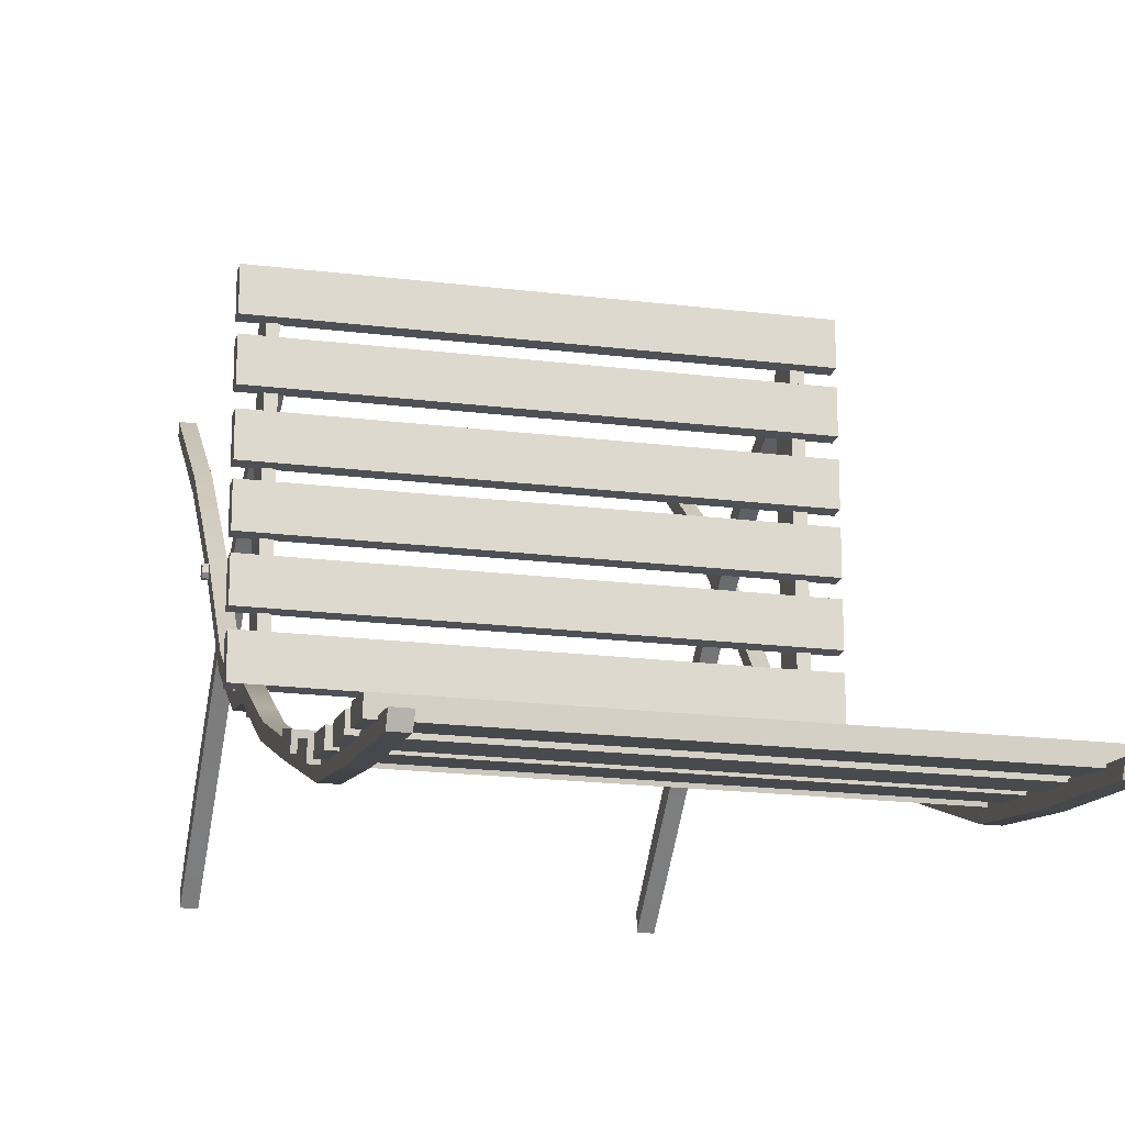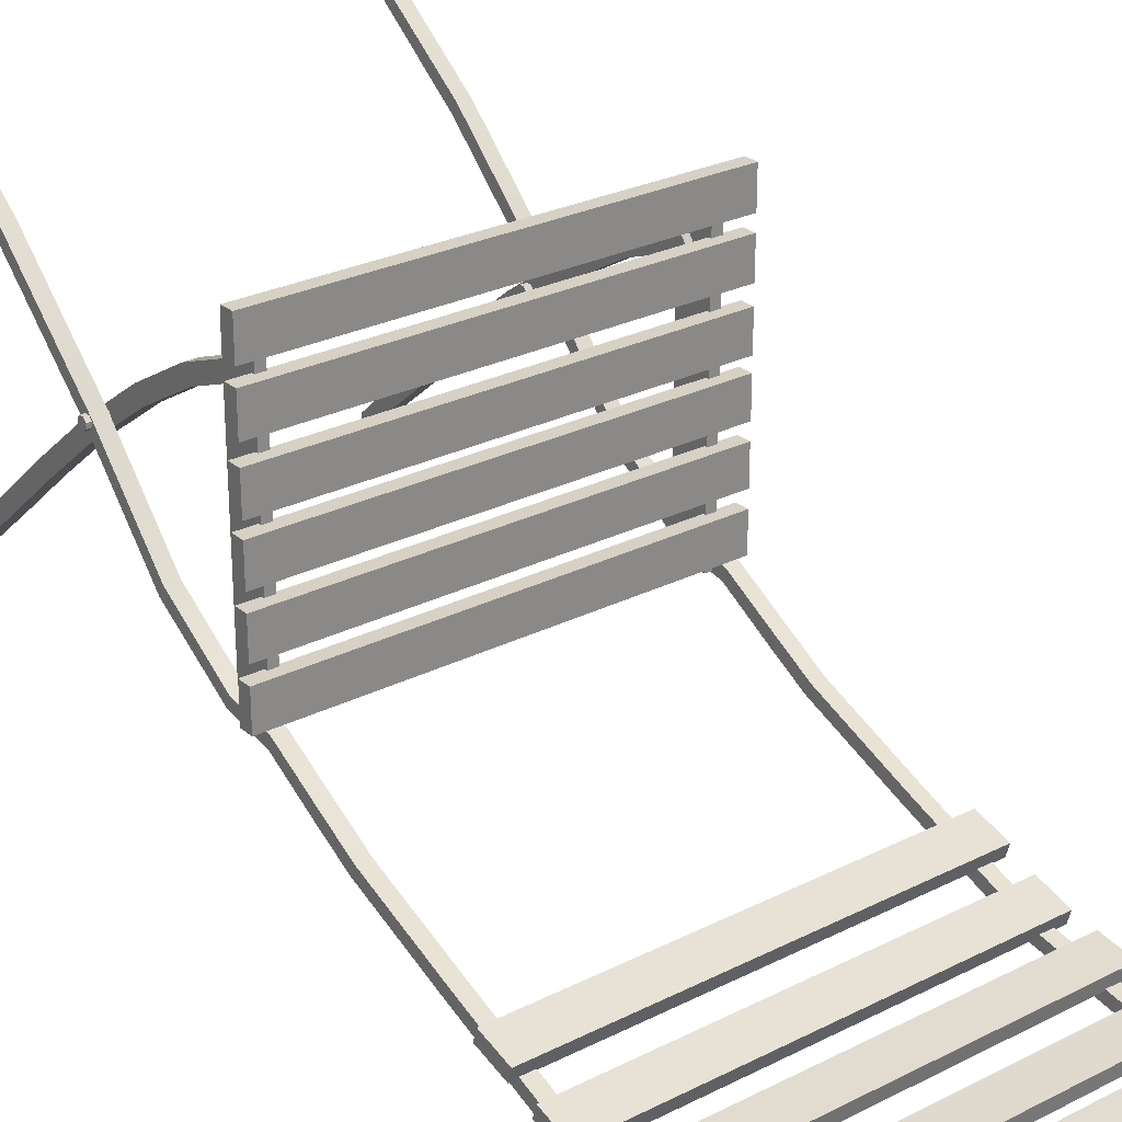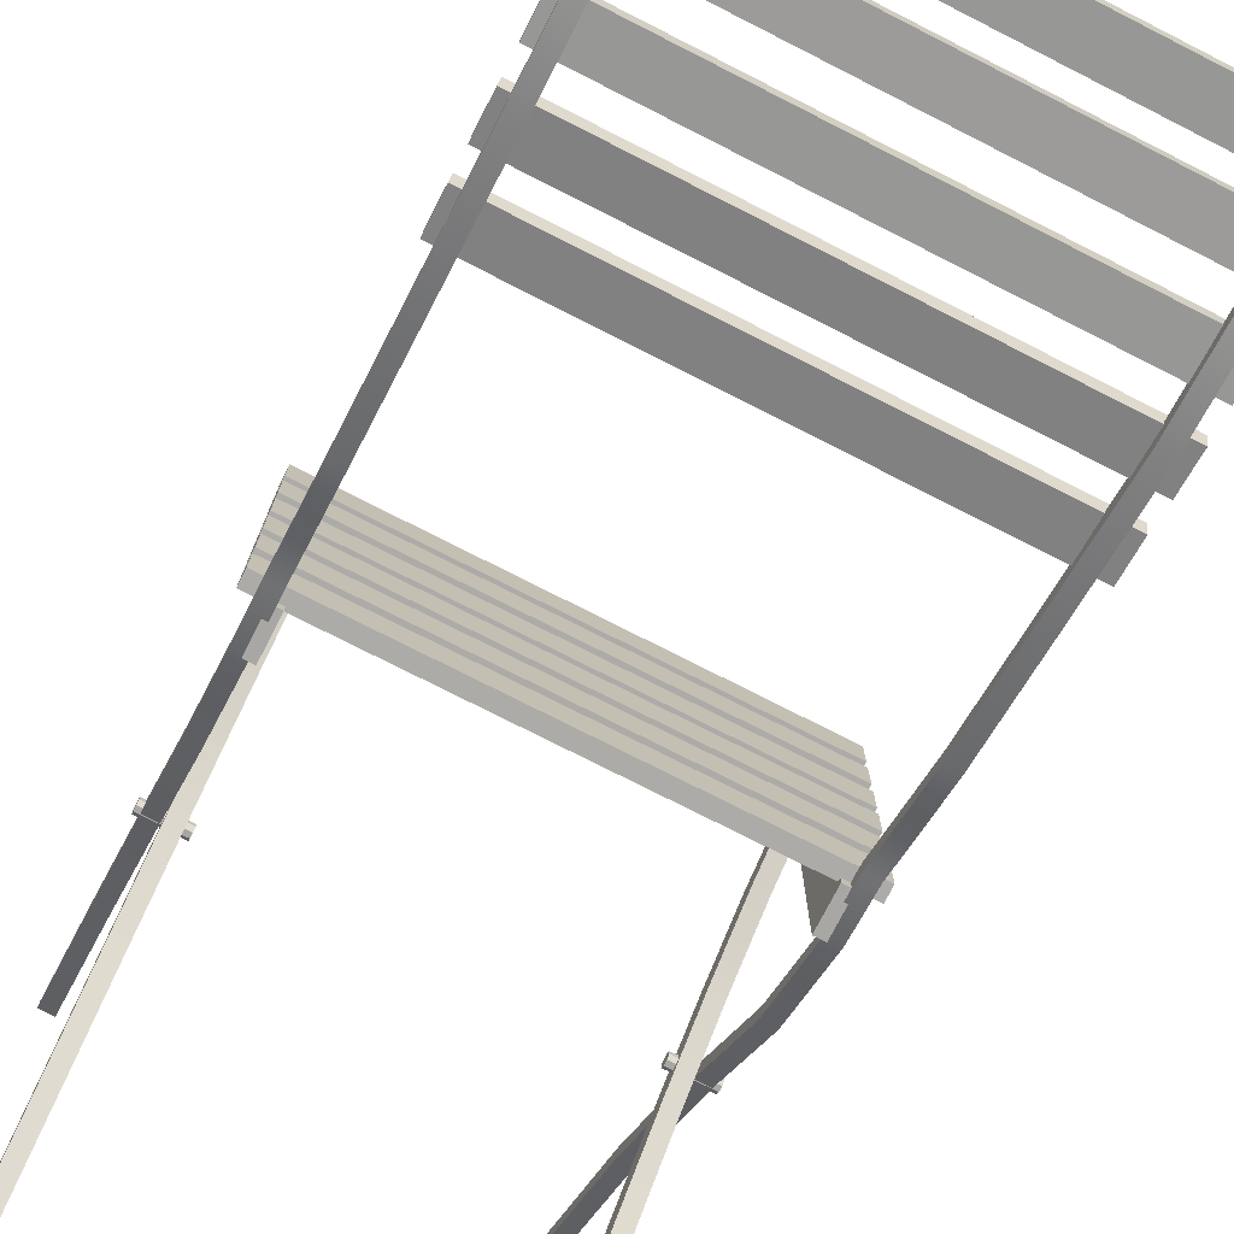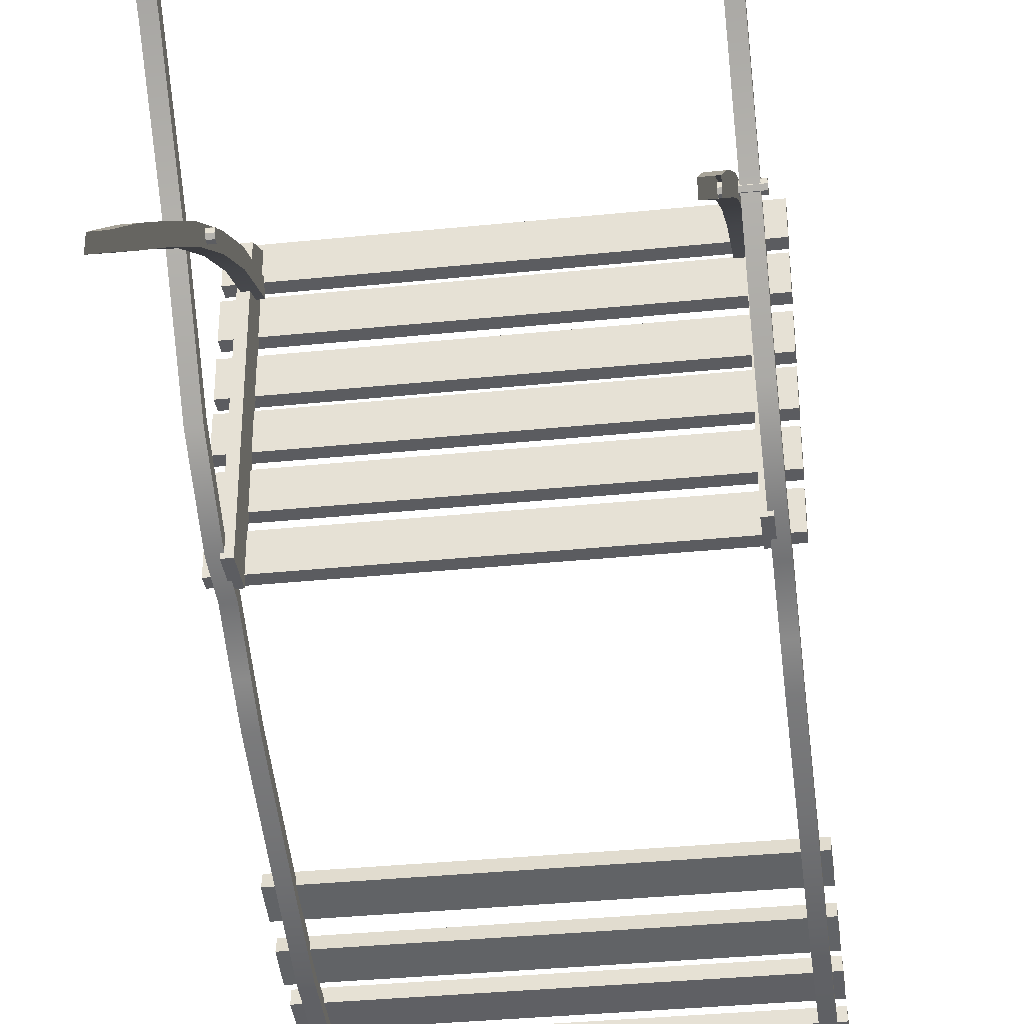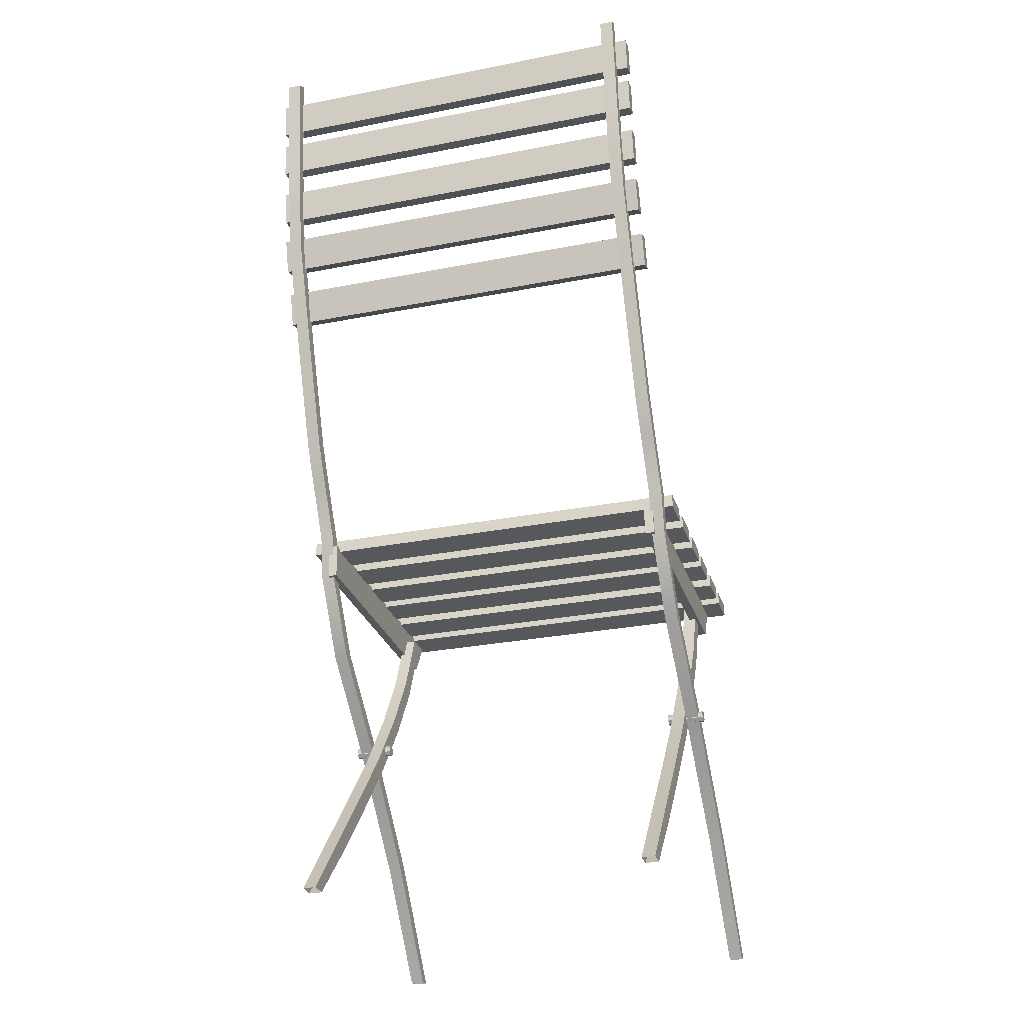
<metadata>
{"format":"obj","ext":"obj","renderer":"f3d","projection":"perspective","resolution":1024,"background":"white","views":[{"elev":-19.3,"azim":166.8,"up":"+Z"},{"elev":26.9,"azim":142.0,"up":"+Z"},{"elev":-76.2,"azim":153.1,"up":"+Z"},{"elev":-34.8,"azim":7.8,"up":"+Z"},{"elev":-28.1,"azim":-163.4,"up":"+Y"}]}
</metadata>
<code>
g default
v 23.44 23.54 -4.974
v -0.5405 23.54 -4.974
v 23.44 24.32 -4.974
v -0.5405 24.32 -4.974
v 23.44 24.32 -2.884
v -0.5405 24.32 -2.884
v 23.44 23.54 -2.884
v -0.5405 23.54 -2.884
v 23.44 23.54 -7.894
v -0.5405 23.54 -7.894
v 23.44 24.32 -7.894
v -0.5405 24.32 -7.894
v 23.44 24.32 -5.803
v -0.5405 24.32 -5.803
v 23.44 23.54 -5.803
v -0.5405 23.54 -5.803
v 23.44 23.54 -10.97
v -0.5405 23.54 -10.97
v 23.44 24.32 -10.97
v -0.5405 24.32 -10.97
v 23.44 24.32 -8.881
v -0.5405 24.32 -8.881
v 23.44 23.54 -8.881
v -0.5405 23.54 -8.881
v 23.44 23.54 -13.82
v -0.5405 23.54 -13.82
v 23.44 24.32 -13.82
v -0.5405 24.32 -13.82
v 23.44 24.32 -11.73
v -0.5405 24.32 -11.73
v 23.44 23.54 -11.73
v -0.5405 23.54 -11.73
v 23.44 23.54 -16.79
v -0.5405 23.54 -16.79
v 23.44 24.32 -16.79
v -0.5405 24.32 -16.79
v 23.44 24.32 -14.7
v -0.5405 24.32 -14.7
v 23.44 23.54 -14.7
v -0.5405 23.54 -14.7
v 23.44 23.54 -19.8
v -0.5405 23.54 -19.8
v 23.44 24.32 -19.8
v -0.5405 24.32 -19.8
v 23.44 24.32 -17.71
v -0.5405 24.32 -17.71
v 23.44 23.54 -17.71
v -0.5405 23.54 -17.71
v 23.27 42.94 -28.1
v -0.7165 42.94 -28.1
v 23.27 43.16 -27.35
v -0.7165 43.16 -27.35
v 23.27 41.16 -26.76
v -0.7165 41.16 -26.76
v 23.27 40.94 -27.51
v -0.7165 40.94 -27.51
v 23.27 46.46 -28.65
v -0.7165 46.46 -28.65
v 23.27 46.57 -27.87
v -0.7165 46.57 -27.87
v 23.27 44.51 -27.56
v -0.7165 44.51 -27.56
v 23.27 44.39 -28.34
v -0.7165 44.39 -28.34
v 23.27 50.09 -29.21
v -0.7165 50.09 -29.21
v 23.27 50.18 -28.43
v -0.7165 50.18 -28.43
v 23.27 48.1 -28.19
v -0.7165 48.1 -28.19
v 23.27 48.01 -28.97
v -0.7165 48.01 -28.97
v 23.27 53.16 -29.62
v -0.7165 53.16 -29.62
v 23.27 53.27 -28.84
v -0.7165 53.27 -28.84
v 23.27 51.2 -28.53
v -0.7165 51.2 -28.53
v 23.27 51.09 -29.31
v -0.7165 51.09 -29.31
v 23.27 39.55 -26.79
v -0.7165 39.55 -26.79
v 23.27 39.77 -26.04
v -0.7165 39.77 -26.04
v 23.27 37.76 -25.45
v -0.7165 37.76 -25.45
v 23.27 37.54 -26.21
v -0.7165 37.54 -26.21
v 21.74 21.61 -4.339
v 21.74 21.61 -20.28
v 22.27 21.61 -4.339
v 22.27 21.61 -20.28
v 22.27 23.7 -3.153
v 22.27 23.7 -20.34
v 21.74 23.7 -3.153
v 21.74 23.7 -20.34
v 0.6207 21.61 -4.339
v 0.6207 21.61 -20.28
v 1.186 21.61 -4.339
v 1.186 21.61 -20.28
v 1.186 23.7 -3.153
v 1.186 23.7 -20.34
v 0.6207 23.7 -3.153
v 0.6207 23.7 -20.34
v 0.7859 54.34 -30.29
v 0.7859 -0.08082 -0.7018
v 0 54.34 -30.29
v 0 -0.08082 -0.7018
v 0 54.68 -29.67
v 0 0 0
v 0.7859 54.68 -29.67
v 0.7859 0 0
v 0 6.661 -5.117
v 0.7859 6.661 -5.117
v 0.7859 6.325 -5.738
v 0 6.325 -5.738
v 0 12.79 -11.1
v 0.7859 12.79 -11.1
v 0.7859 12.46 -11.72
v 0 12.46 -11.72
v 0 21.85 -19.38
v 0.7859 21.85 -19.38
v 0.7859 21.68 -20.06
v 0 21.68 -20.06
v 0 27.67 -21.65
v 0.7859 27.67 -21.65
v 0.7859 27.33 -22.27
v 0 27.33 -22.27
v 0 29.85 -22.88
v 0.7859 29.85 -22.88
v 0.7859 29.52 -23.5
v 0 29.52 -23.5
v 0 42.51 -27.85
v 0.7859 42.51 -27.85
v 0.7859 42.18 -28.47
v 0 42.18 -28.47
v 0 47.94 -28.81
v 0.7859 47.94 -28.81
v 0.7859 47.61 -29.43
v 0 47.61 -29.43
v 0 35.48 -25.15
v 0.7859 35.48 -25.15
v 0.7859 35.14 -25.77
v 0 35.14 -25.77
v 0 17.53 -16.52
v 0.7859 17.53 -16.52
v 0.7859 17.19 -17.14
v 0 17.19 -17.14
v 0 24.35 -20.54
v 0 24.53 -19.86
v 0.7859 24.53 -19.86
v 0.7859 24.35 -20.54
v 21.17 0.08775 -22.53
v 21.17 22.76 -6.506
v 21.96 0.08775 -22.53
v 21.96 22.76 -6.506
v 21.96 0.05156 -21.57
v 21.96 22.21 -5.729
v 21.17 0.05156 -21.57
v 21.17 22.21 -5.729
v 21.17 18.35 -7.266
v 21.17 18.91 -8.043
v 21.96 18.91 -8.043
v 21.96 18.35 -7.266
v 21.17 14.81 -9.349
v 21.17 15.37 -10.13
v 21.96 15.37 -10.13
v 21.96 14.81 -9.349
v 21.17 11.04 -12.06
v 21.17 11.59 -12.83
v 21.96 11.59 -12.83
v 21.96 11.04 -12.06
v 21.17 7.186 -15.23
v 21.17 7.739 -16.01
v 21.96 7.739 -16.01
v 21.96 7.186 -15.23
v 21.17 3.49 -18.41
v 21.17 4.043 -19.19
v 21.96 4.043 -19.19
v 21.96 3.49 -18.41
v 0.7977 0.08775 -22.53
v 0.7977 22.76 -6.506
v 1.584 0.08775 -22.53
v 1.584 22.76 -6.506
v 1.584 0.05156 -21.57
v 1.584 22.21 -5.729
v 0.7977 0.05156 -21.57
v 0.7977 22.21 -5.729
v 0.7977 18.35 -7.266
v 0.7977 18.91 -8.043
v 1.584 18.91 -8.043
v 1.584 18.35 -7.266
v 0.7977 14.81 -9.349
v 0.7977 15.37 -10.13
v 1.584 15.37 -10.13
v 1.584 14.81 -9.349
v 0.7977 11.04 -12.06
v 0.7977 11.59 -12.83
v 1.584 11.59 -12.83
v 1.584 11.04 -12.06
v 0.7977 7.186 -15.23
v 0.7977 7.739 -16.01
v 1.584 7.739 -16.01
v 1.584 7.186 -15.23
v 0.7977 3.49 -18.41
v 0.7977 4.043 -19.19
v 1.584 4.043 -19.19
v 1.584 3.49 -18.41
v 22.81 54.34 -30.29
v 22.81 -0.08082 -0.7018
v 22.02 54.34 -30.29
v 22.02 -0.08082 -0.7018
v 22.02 54.68 -29.67
v 22.02 0 0
v 22.81 54.68 -29.67
v 22.81 0 0
v 22.02 6.661 -5.117
v 22.81 6.661 -5.117
v 22.81 6.325 -5.738
v 22.02 6.325 -5.738
v 22.02 12.79 -11.1
v 22.81 12.79 -11.1
v 22.81 12.46 -11.72
v 22.02 12.46 -11.72
v 22.02 21.85 -19.38
v 22.81 21.85 -19.38
v 22.81 21.68 -20.06
v 22.02 21.68 -20.06
v 22.02 27.67 -21.65
v 22.81 27.67 -21.65
v 22.81 27.33 -22.27
v 22.02 27.33 -22.27
v 22.02 29.85 -22.88
v 22.81 29.85 -22.88
v 22.81 29.52 -23.5
v 22.02 29.52 -23.5
v 22.02 42.51 -27.85
v 22.81 42.51 -27.85
v 22.81 42.18 -28.47
v 22.02 42.18 -28.47
v 22.02 47.94 -28.81
v 22.81 47.94 -28.81
v 22.81 47.61 -29.43
v 22.02 47.61 -29.43
v 22.02 35.48 -25.15
v 22.81 35.48 -25.15
v 22.81 35.14 -25.77
v 22.02 35.14 -25.77
v 22.02 17.53 -16.52
v 22.81 17.53 -16.52
v 22.81 17.19 -17.14
v 22.02 17.19 -17.14
v 22.02 24.35 -20.54
v 22.02 24.53 -19.86
v 22.81 24.53 -19.86
v 22.81 24.35 -20.54
v 20.84 12.94 -11.36
v 20.84 12.76 -11.17
v 20.84 12.5 -11.16
v 20.84 12.31 -11.34
v 20.84 12.3 -11.59
v 20.84 12.48 -11.78
v 20.84 12.74 -11.79
v 20.84 12.93 -11.61
v 23.07 12.94 -11.36
v 23.07 12.76 -11.17
v 23.07 12.5 -11.16
v 23.07 12.31 -11.34
v 23.07 12.3 -11.59
v 23.07 12.48 -11.78
v 23.07 12.74 -11.79
v 23.07 12.93 -11.61
v 20.84 12.62 -11.47
v 23.07 12.62 -11.47
v -0.2752 12.94 -11.36
v -0.2752 12.76 -11.17
v -0.2752 12.5 -11.16
v -0.2752 12.31 -11.34
v -0.2752 12.3 -11.59
v -0.2752 12.48 -11.78
v -0.2752 12.74 -11.79
v -0.2752 12.93 -11.61
v 1.962 12.94 -11.36
v 1.962 12.76 -11.17
v 1.962 12.5 -11.16
v 1.962 12.31 -11.34
v 1.962 12.3 -11.59
v 1.962 12.48 -11.78
v 1.962 12.74 -11.79
v 1.962 12.93 -11.61
v -0.2752 12.62 -11.47
v 1.962 12.62 -11.47
g nj_metal_chair_01
f 1 2 4 3
f 3 4 6 5
f 5 6 8 7
f 7 8 2 1
f 2 8 6 4
f 7 1 3 5
f 9 10 12 11
f 11 12 14 13
f 13 14 16 15
f 15 16 10 9
f 10 16 14 12
f 15 9 11 13
f 17 18 20 19
f 19 20 22 21
f 21 22 24 23
f 23 24 18 17
f 18 24 22 20
f 23 17 19 21
f 25 26 28 27
f 27 28 30 29
f 29 30 32 31
f 31 32 26 25
f 26 32 30 28
f 31 25 27 29
f 33 34 36 35
f 35 36 38 37
f 37 38 40 39
f 39 40 34 33
f 34 40 38 36
f 39 33 35 37
f 41 42 44 43
f 43 44 46 45
f 45 46 48 47
f 47 48 42 41
f 42 48 46 44
f 47 41 43 45
f 49 50 52 51
f 51 52 54 53
f 53 54 56 55
f 55 56 50 49
f 50 56 54 52
f 55 49 51 53
f 57 58 60 59
f 59 60 62 61
f 61 62 64 63
f 63 64 58 57
f 58 64 62 60
f 63 57 59 61
f 65 66 68 67
f 67 68 70 69
f 69 70 72 71
f 71 72 66 65
f 66 72 70 68
f 71 65 67 69
f 73 74 76 75
f 75 76 78 77
f 77 78 80 79
f 79 80 74 73
f 74 80 78 76
f 79 73 75 77
f 81 82 84 83
f 83 84 86 85
f 85 86 88 87
f 87 88 82 81
f 82 88 86 84
f 87 81 83 85
f 89 90 92 91
f 91 92 94 93
f 93 94 96 95
f 95 96 90 89
f 90 96 94 92
f 95 89 91 93
f 97 98 100 99
f 99 100 102 101
f 101 102 104 103
f 103 104 98 97
f 98 104 102 100
f 103 97 99 101
f 105 139 140 107
f 107 140 137 109
f 109 137 138 111
f 111 138 139 105
f 111 105 107 109
f 113 110 112 114
f 115 114 112 106
f 116 115 106 108
f 113 116 108 110
f 117 113 114 118
f 119 118 114 115
f 120 119 115 116
f 117 120 116 113
f 121 145 146 122
f 123 122 146 147
f 124 123 147 148
f 121 124 148 145
f 125 150 151 126
f 127 126 151 152
f 128 127 152 149
f 125 128 149 150
f 129 125 126 130
f 131 130 126 127
f 132 131 127 128
f 129 132 128 125
f 133 141 142 134
f 135 134 142 143
f 136 135 143 144
f 133 136 144 141
f 137 133 134 138
f 139 138 134 135
f 140 139 135 136
f 137 140 136 133
f 141 129 130 142
f 143 142 130 131
f 144 143 131 132
f 141 144 132 129
f 145 117 118 146
f 147 146 118 119
f 148 147 119 120
f 145 148 120 117
f 150 149 124 121
f 151 150 121 122
f 152 151 122 123
f 149 152 123 124
f 153 178 179 155
f 155 179 180 157
f 157 180 177 159
f 159 177 178 153
f 154 160 158 156
f 161 160 154 162
f 163 162 154 156
f 164 163 156 158
f 161 164 158 160
f 165 161 162 166
f 167 166 162 163
f 168 167 163 164
f 165 168 164 161
f 169 165 166 170
f 171 170 166 167
f 172 171 167 168
f 169 172 168 165
f 173 169 170 174
f 175 174 170 171
f 176 175 171 172
f 173 176 172 169
f 177 173 174 178
f 179 178 174 175
f 180 179 175 176
f 177 180 176 173
f 181 206 207 183
f 183 207 208 185
f 185 208 205 187
f 187 205 206 181
f 182 188 186 184
f 189 188 182 190
f 191 190 182 184
f 192 191 184 186
f 189 192 186 188
f 193 189 190 194
f 195 194 190 191
f 196 195 191 192
f 193 196 192 189
f 197 193 194 198
f 199 198 194 195
f 200 199 195 196
f 197 200 196 193
f 201 197 198 202
f 203 202 198 199
f 204 203 199 200
f 201 204 200 197
f 205 201 202 206
f 207 206 202 203
f 208 207 203 204
f 205 208 204 201
f 209 243 244 211
f 211 244 241 213
f 213 241 242 215
f 215 242 243 209
f 215 209 211 213
f 217 214 216 218
f 219 218 216 210
f 220 219 210 212
f 217 220 212 214
f 221 217 218 222
f 223 222 218 219
f 224 223 219 220
f 221 224 220 217
f 225 249 250 226
f 227 226 250 251
f 228 227 251 252
f 225 228 252 249
f 229 254 255 230
f 231 230 255 256
f 232 231 256 253
f 229 232 253 254
f 233 229 230 234
f 235 234 230 231
f 236 235 231 232
f 233 236 232 229
f 237 245 246 238
f 239 238 246 247
f 240 239 247 248
f 237 240 248 245
f 241 237 238 242
f 243 242 238 239
f 244 243 239 240
f 241 244 240 237
f 245 233 234 246
f 247 246 234 235
f 248 247 235 236
f 245 248 236 233
f 249 221 222 250
f 251 250 222 223
f 252 251 223 224
f 249 252 224 221
f 254 253 228 225
f 255 254 225 226
f 256 255 226 227
f 253 256 227 228
f 257 258 266 265
f 258 259 267 266
f 259 260 268 267
f 260 261 269 268
f 261 262 270 269
f 262 263 271 270
f 263 264 272 271
f 264 257 265 272
f 258 257 273
f 259 258 273
f 260 259 273
f 261 260 273
f 262 261 273
f 263 262 273
f 264 263 273
f 257 264 273
f 265 266 274
f 266 267 274
f 267 268 274
f 268 269 274
f 269 270 274
f 270 271 274
f 271 272 274
f 272 265 274
f 275 276 284 283
f 276 277 285 284
f 277 278 286 285
f 278 279 287 286
f 279 280 288 287
f 280 281 289 288
f 281 282 290 289
f 282 275 283 290
f 276 275 291
f 277 276 291
f 278 277 291
f 279 278 291
f 280 279 291
f 281 280 291
f 282 281 291
f 275 282 291
f 283 284 292
f 284 285 292
f 285 286 292
f 286 287 292
f 287 288 292
f 288 289 292
f 289 290 292
f 290 283 292

</code>
